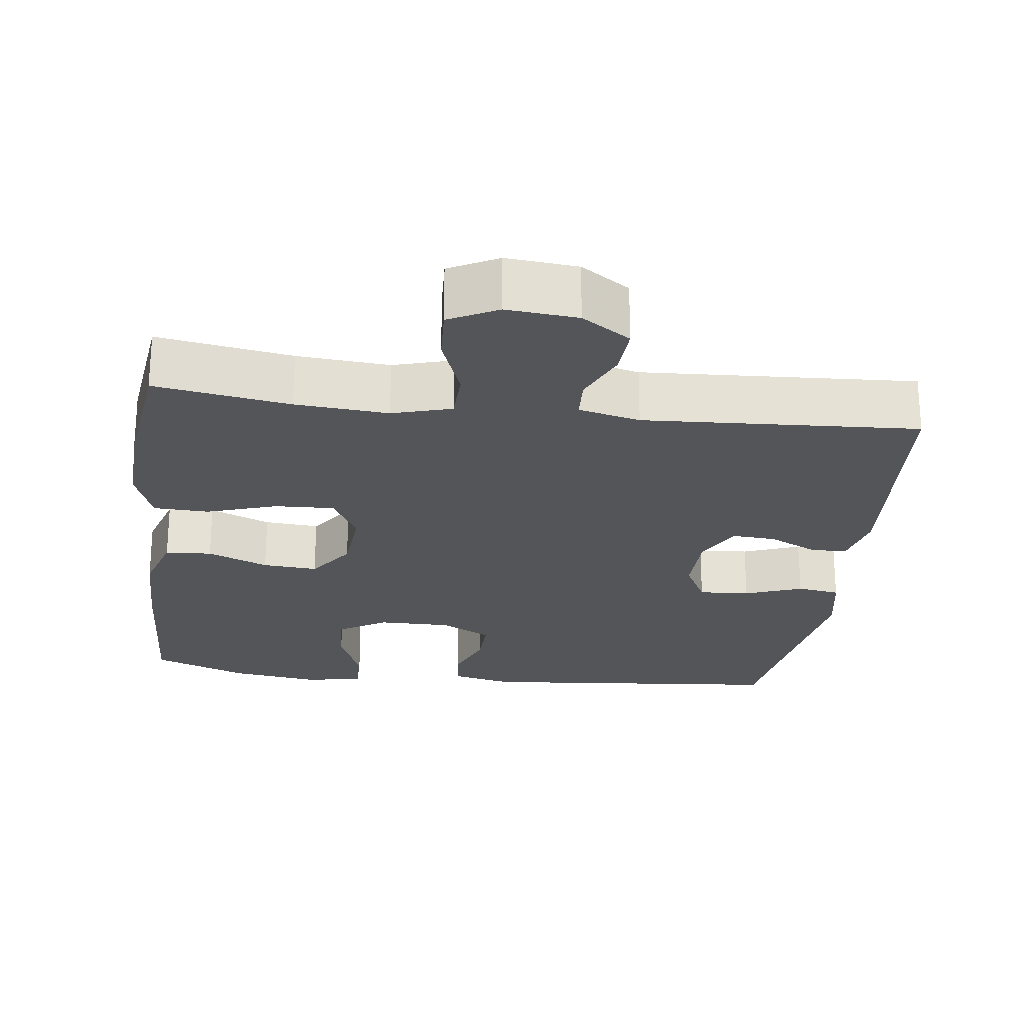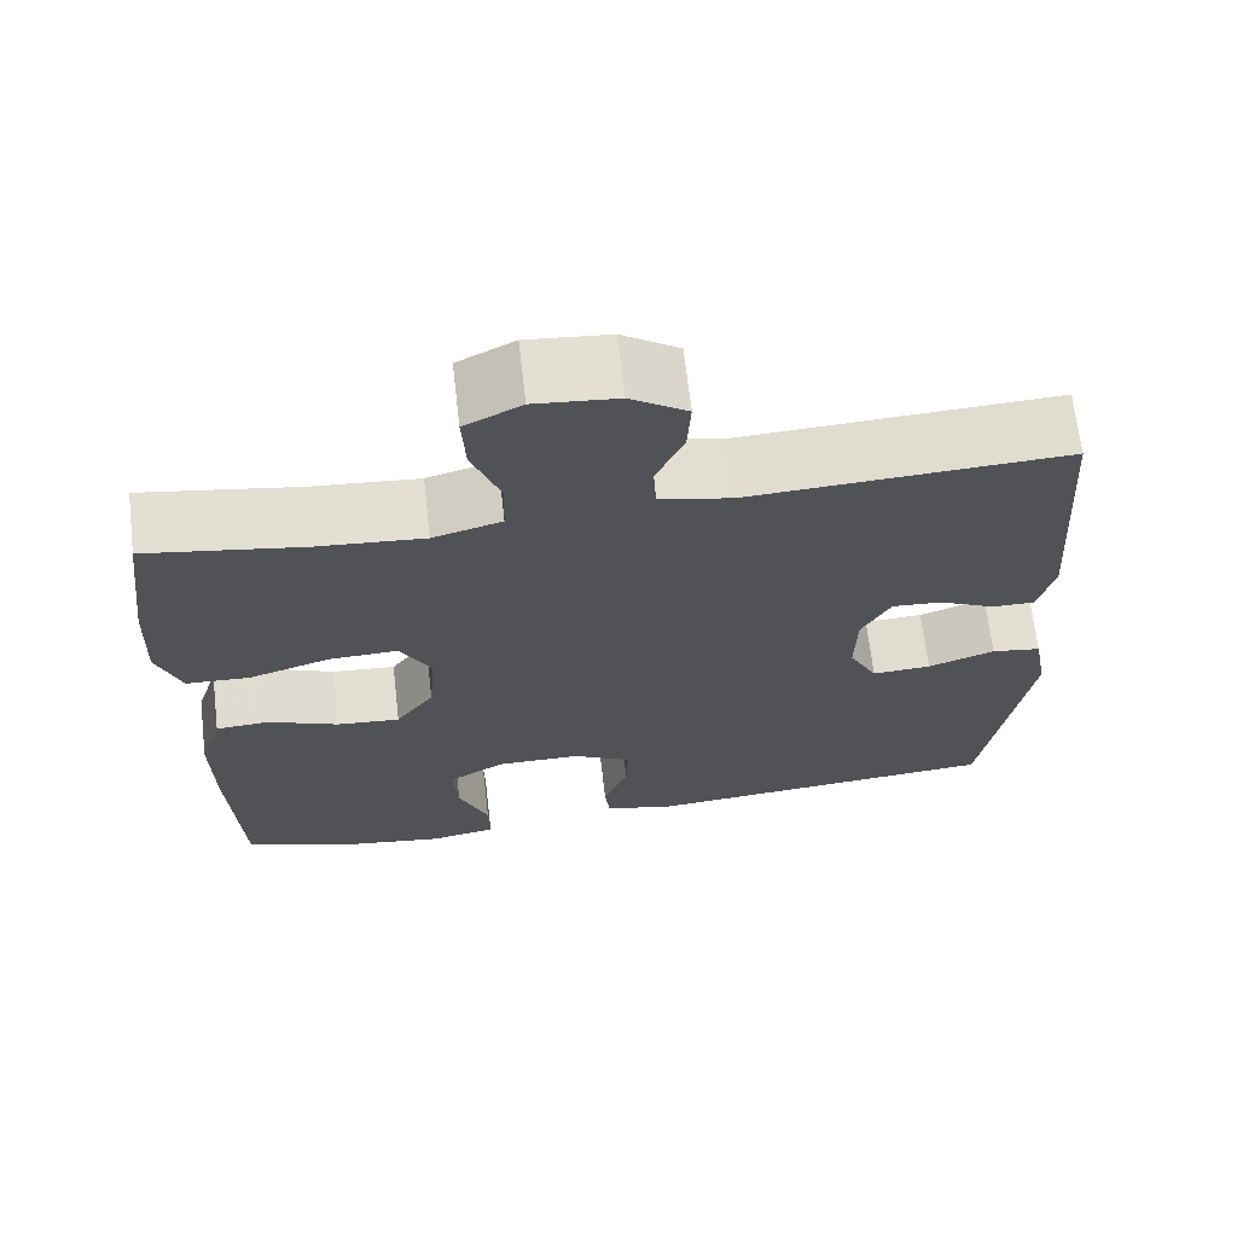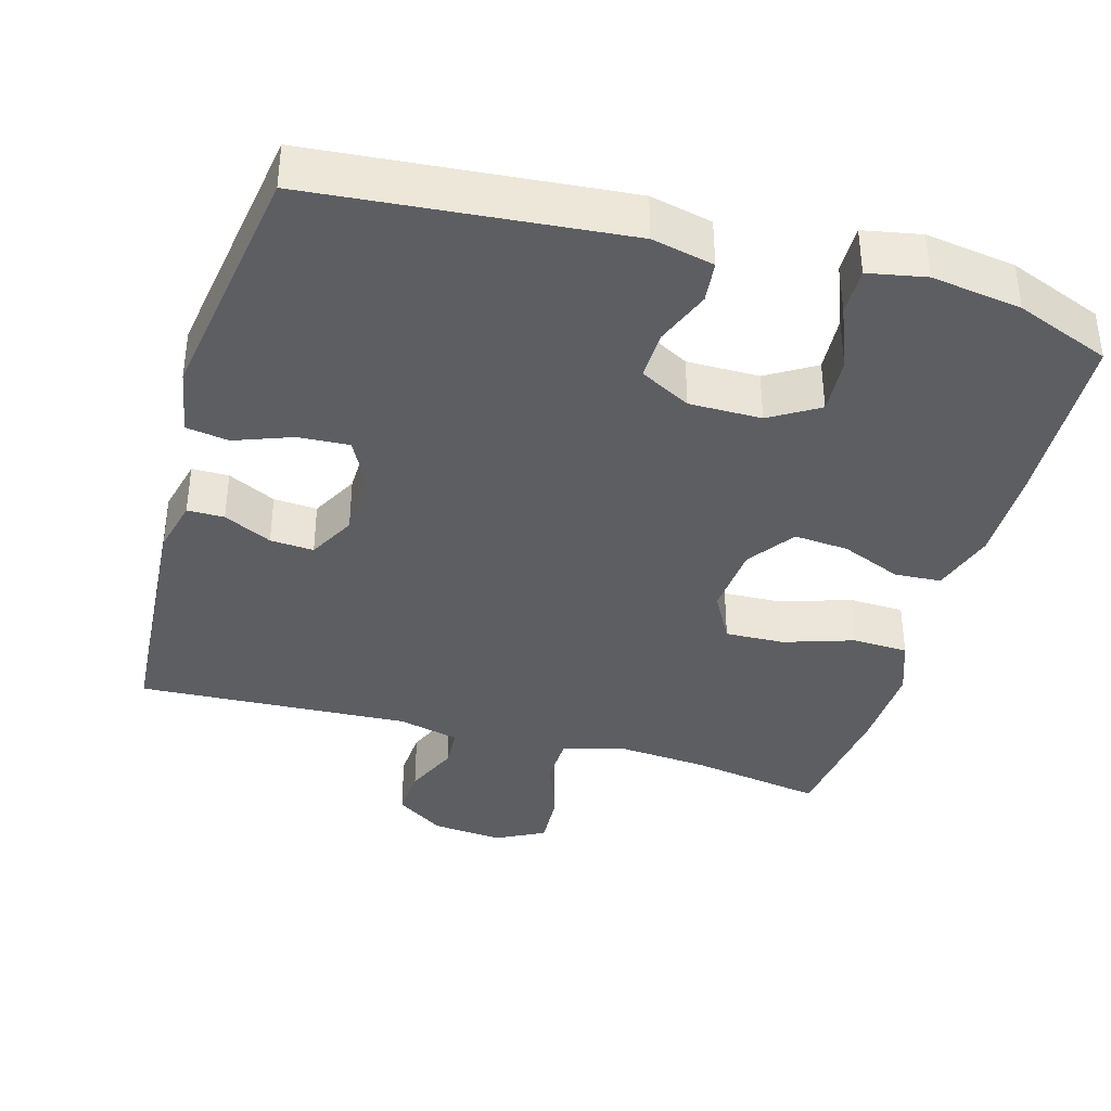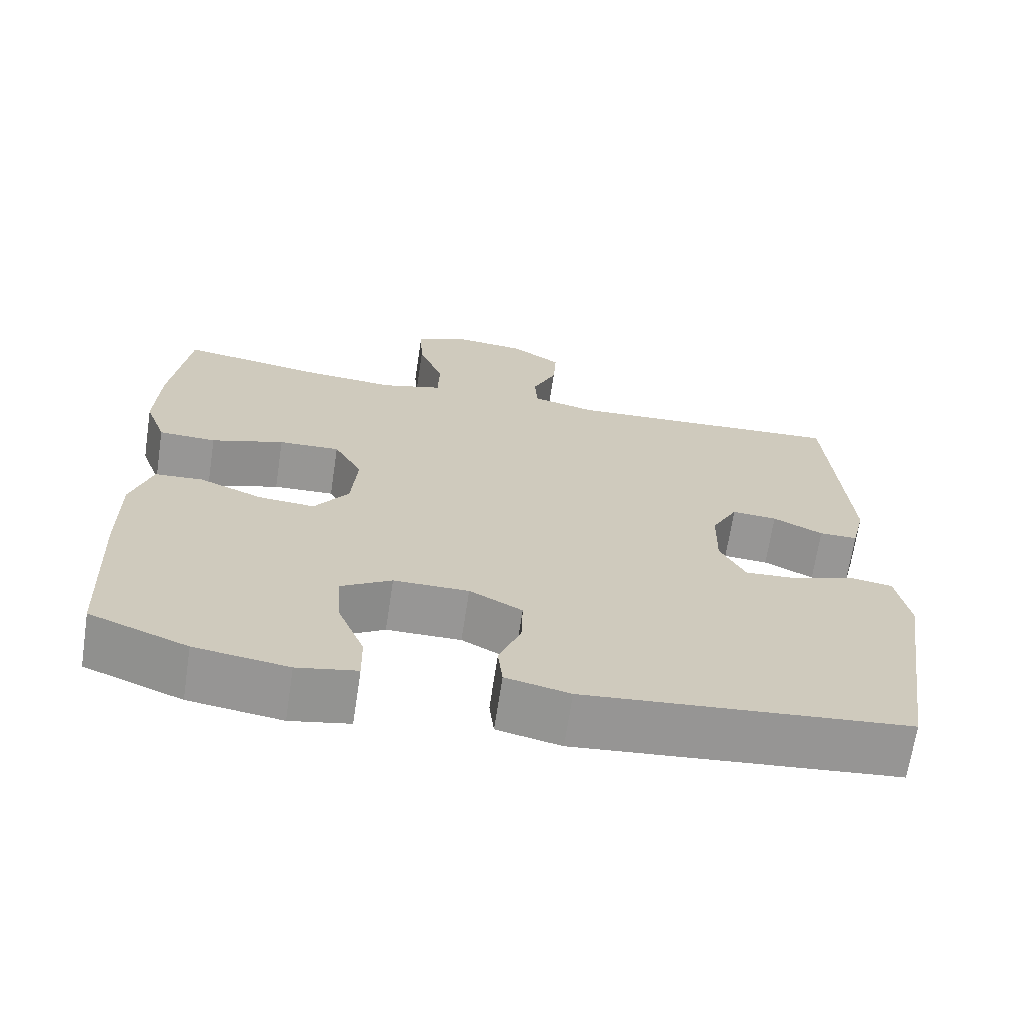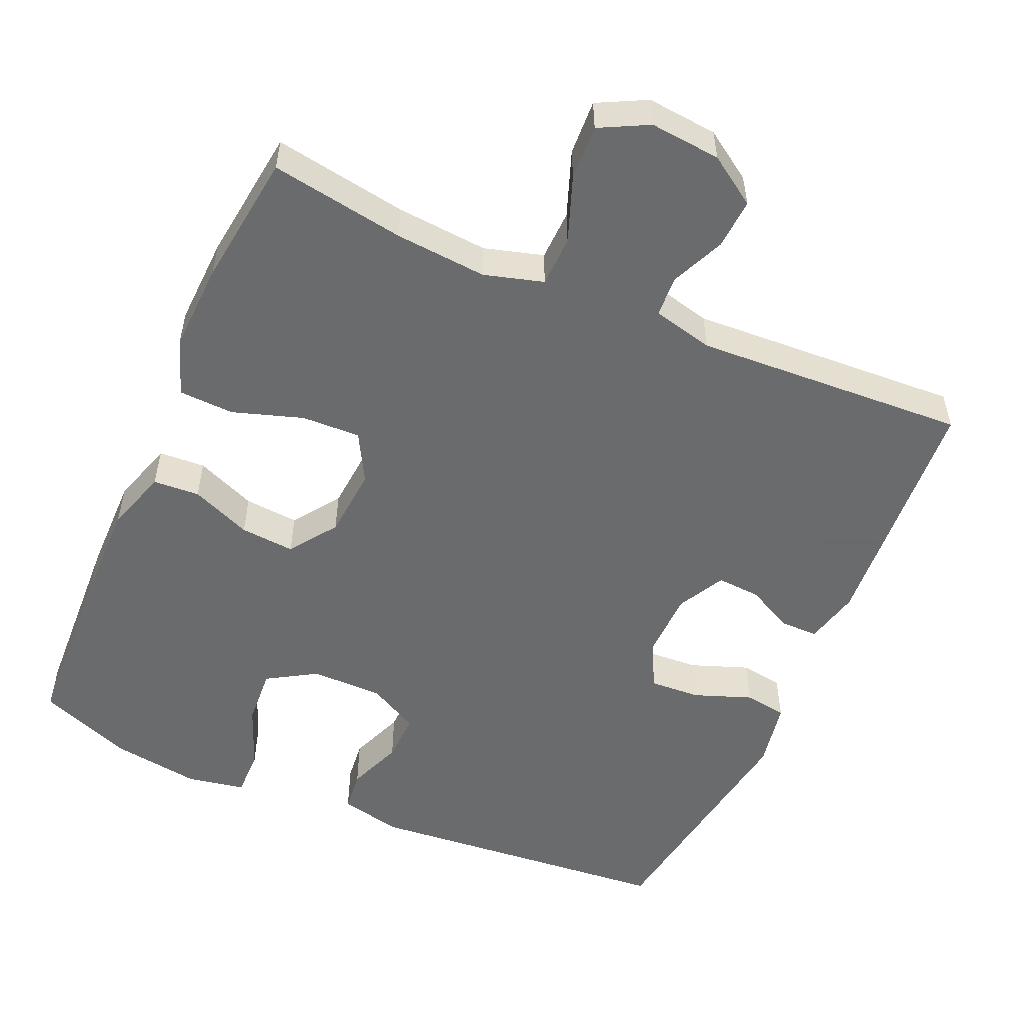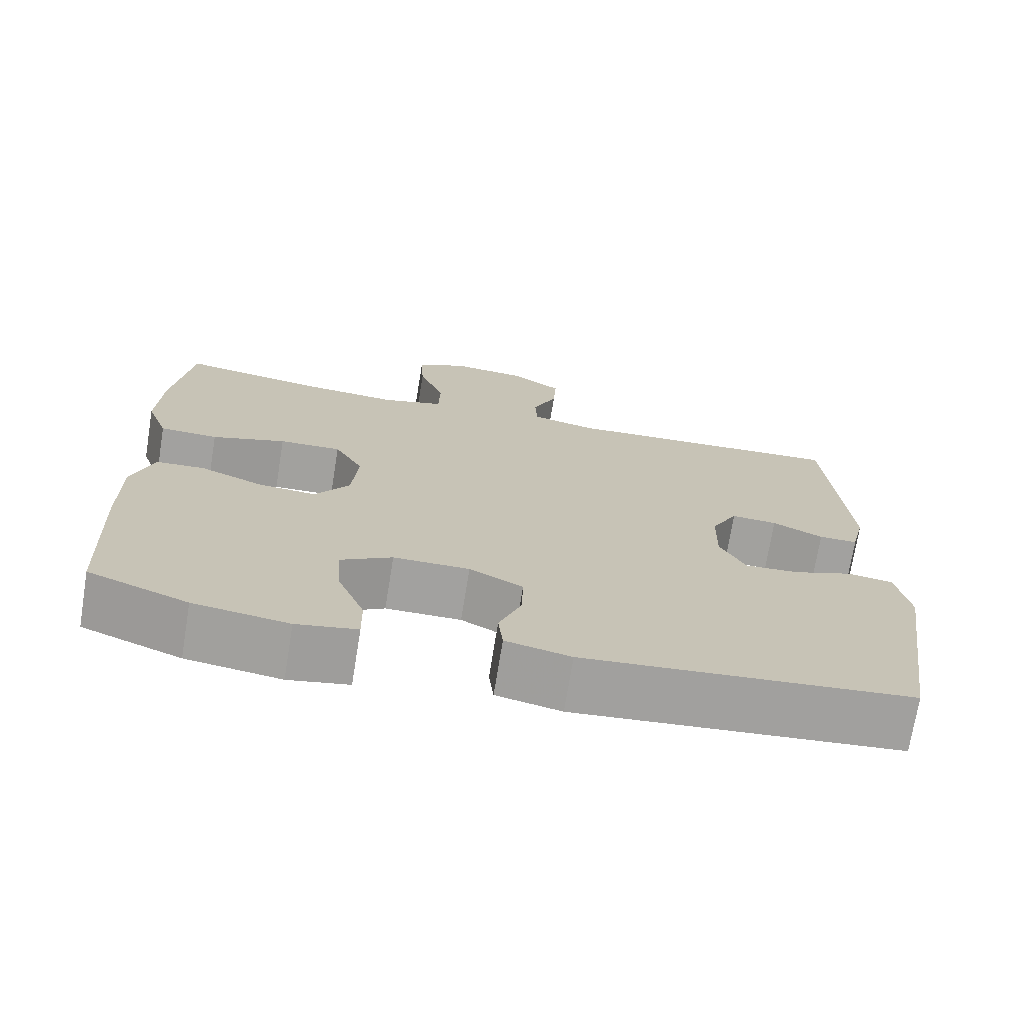
<metadata>
{"format":"obj","ext":"obj","renderer":"f3d","projection":"perspective","resolution":1024,"background":"white","views":[{"elev":-24.0,"azim":-7.1,"up":"+Y"},{"elev":67.9,"azim":-6.6,"up":"+Z"},{"elev":-38.2,"azim":164.1,"up":"+Y"},{"elev":-67.9,"azim":-8.6,"up":"+Z"},{"elev":-53.2,"azim":-23.7,"up":"+Y"},{"elev":-72.2,"azim":-9.2,"up":"+Z"}]}
</metadata>
<code>
v -0.5 0.07 -0.5
v -0.511 0.07 -0.259
v -0.512 0.07 -0.126
v -0.485 0.07 -0.04
v -0.422 0.07 -0.036
v -0.34 0.07 -0.07
v -0.266 0.07 -0.076
v -0.221 0.07 -0.012
v -0.213 0.07 0.084
v -0.25 0.07 0.151
v -0.33 0.07 0.148
v -0.425 0.07 0.117
v -0.5 0.07 0.12
v -0.528 0.07 0.197
v -0.523 0.07 0.318
v -0.5 0.07 0.5
v -0.318 0.07 0.47
v -0.193 0.07 0.46
v -0.113 0.07 0.483
v -0.111 0.07 0.552
v -0.144 0.07 0.641
v -0.148 0.07 0.716
v -0.082 0.07 0.75
v 0.014 0.07 0.741
v 0.08 0.07 0.697
v 0.076 0.07 0.629
v 0.044 0.07 0.556
v 0.047 0.07 0.5
v 0.13 0.07 0.48
v 0.5 0.07 0.5
v 0.524 0.07 0.163
v 0.506 0.07 0.088
v 0.456 0.07 0.088
v 0.391 0.07 0.12
v 0.332 0.07 0.124
v 0.298 0.07 0.06
v 0.296 0.07 -0.032
v 0.329 0.07 -0.096
v 0.398 0.07 -0.092
v 0.476 0.07 -0.063
v 0.534 0.07 -0.072
v 0.551 0.07 -0.164
v 0.5 0.07 -0.5
v 0.079 0.07 -0.538
v -0.005 0.07 -0.519
v -0.011 0.07 -0.463
v 0.018 0.07 -0.388
v 0.02 0.07 -0.321
v -0.049 0.07 -0.284
v -0.147 0.07 -0.284
v -0.213 0.07 -0.324
v -0.208 0.07 -0.402
v -0.173 0.07 -0.489
v -0.172 0.07 -0.553
v -0.25 0.07 -0.568
v -0.372 0.07 -0.55
v -0.5 0 -0.5
v -0.511 0 -0.259
v -0.512 0 -0.126
v -0.485 0 -0.04
v -0.422 0 -0.036
v -0.34 0 -0.07
v -0.266 0 -0.076
v -0.221 0 -0.012
v -0.213 0 0.084
v -0.25 0 0.151
v -0.33 0 0.148
v -0.425 0 0.117
v -0.5 0 0.12
v -0.528 0 0.197
v -0.523 0 0.318
v -0.5 0 0.5
v -0.318 0 0.47
v -0.193 0 0.46
v -0.113 0 0.483
v -0.111 0 0.552
v -0.144 0 0.641
v -0.148 0 0.716
v -0.082 0 0.75
v 0.014 0 0.741
v 0.08 0 0.697
v 0.076 0 0.629
v 0.044 0 0.556
v 0.047 0 0.5
v 0.13 0 0.48
v 0.5 0 0.5
v 0.524 0 0.163
v 0.506 0 0.088
v 0.456 0 0.088
v 0.391 0 0.12
v 0.332 0 0.124
v 0.298 0 0.06
v 0.296 0 -0.032
v 0.329 0 -0.096
v 0.398 0 -0.092
v 0.476 0 -0.063
v 0.534 0 -0.072
v 0.551 0 -0.164
v 0.5 0 -0.5
v 0.079 0 -0.538
v -0.005 0 -0.519
v -0.011 0 -0.463
v 0.018 0 -0.388
v 0.02 0 -0.321
v -0.049 0 -0.284
v -0.147 0 -0.284
v -0.213 0 -0.324
v -0.208 0 -0.402
v -0.173 0 -0.489
v -0.172 0 -0.553
v -0.25 0 -0.568
v -0.372 0 -0.55
f 52 53 54 55
f 51 52 55 56
f 44 45 46 47
f 44 47 48
f 43 44 48
f 42 43 48 49
f 39 40 41 42
f 38 39 42 49
f 31 32 33 34
f 29 30 31 34
f 28 29 34 35
f 24 25 26 27
f 24 27 28
f 23 24 28
f 20 21 22 23
f 19 20 23 28
f 18 19 28 35
f 14 15 16 17
f 11 12 13 14
f 10 11 14 17
f 9 10 17 18
f 3 4 5 6
f 3 6 7
f 2 3 7
f 51 56 1 2
f 50 51 2 7
f 37 38 49 50
f 36 37 50 7
f 9 18 35 36
f 8 9 36
f 7 8 36
f 111 110 109 108
f 112 111 108 107
f 103 102 101 100
f 104 103 100
f 104 100 99
f 105 104 99 98
f 98 97 96 95
f 105 98 95 94
f 90 89 88 87
f 90 87 86 85
f 91 90 85 84
f 83 82 81 80
f 84 83 80
f 84 80 79
f 79 78 77 76
f 84 79 76 75
f 91 84 75 74
f 73 72 71 70
f 70 69 68 67
f 73 70 67 66
f 74 73 66 65
f 62 61 60 59
f 63 62 59
f 63 59 58
f 58 57 112 107
f 63 58 107 106
f 106 105 94 93
f 63 106 93 92
f 92 91 74 65
f 92 65 64
f 92 64 63
f 1 57 58 2
f 2 58 59 3
f 3 59 60 4
f 4 60 61 5
f 5 61 62 6
f 6 62 63 7
f 7 63 64 8
f 8 64 65 9
f 9 65 66 10
f 10 66 67 11
f 11 67 68 12
f 12 68 69 13
f 13 69 70 14
f 14 70 71 15
f 15 71 72 16
f 16 72 73 17
f 17 73 74 18
f 18 74 75 19
f 19 75 76 20
f 20 76 77 21
f 21 77 78 22
f 22 78 79 23
f 23 79 80 24
f 24 80 81 25
f 25 81 82 26
f 26 82 83 27
f 27 83 84 28
f 28 84 85 29
f 29 85 86 30
f 30 86 87 31
f 31 87 88 32
f 32 88 89 33
f 33 89 90 34
f 34 90 91 35
f 35 91 92 36
f 36 92 93 37
f 37 93 94 38
f 38 94 95 39
f 39 95 96 40
f 40 96 97 41
f 41 97 98 42
f 42 98 99 43
f 43 99 100 44
f 44 100 101 45
f 45 101 102 46
f 46 102 103 47
f 47 103 104 48
f 48 104 105 49
f 49 105 106 50
f 50 106 107 51
f 51 107 108 52
f 52 108 109 53
f 53 109 110 54
f 54 110 111 55
f 55 111 112 56
f 56 112 57 1

</code>
